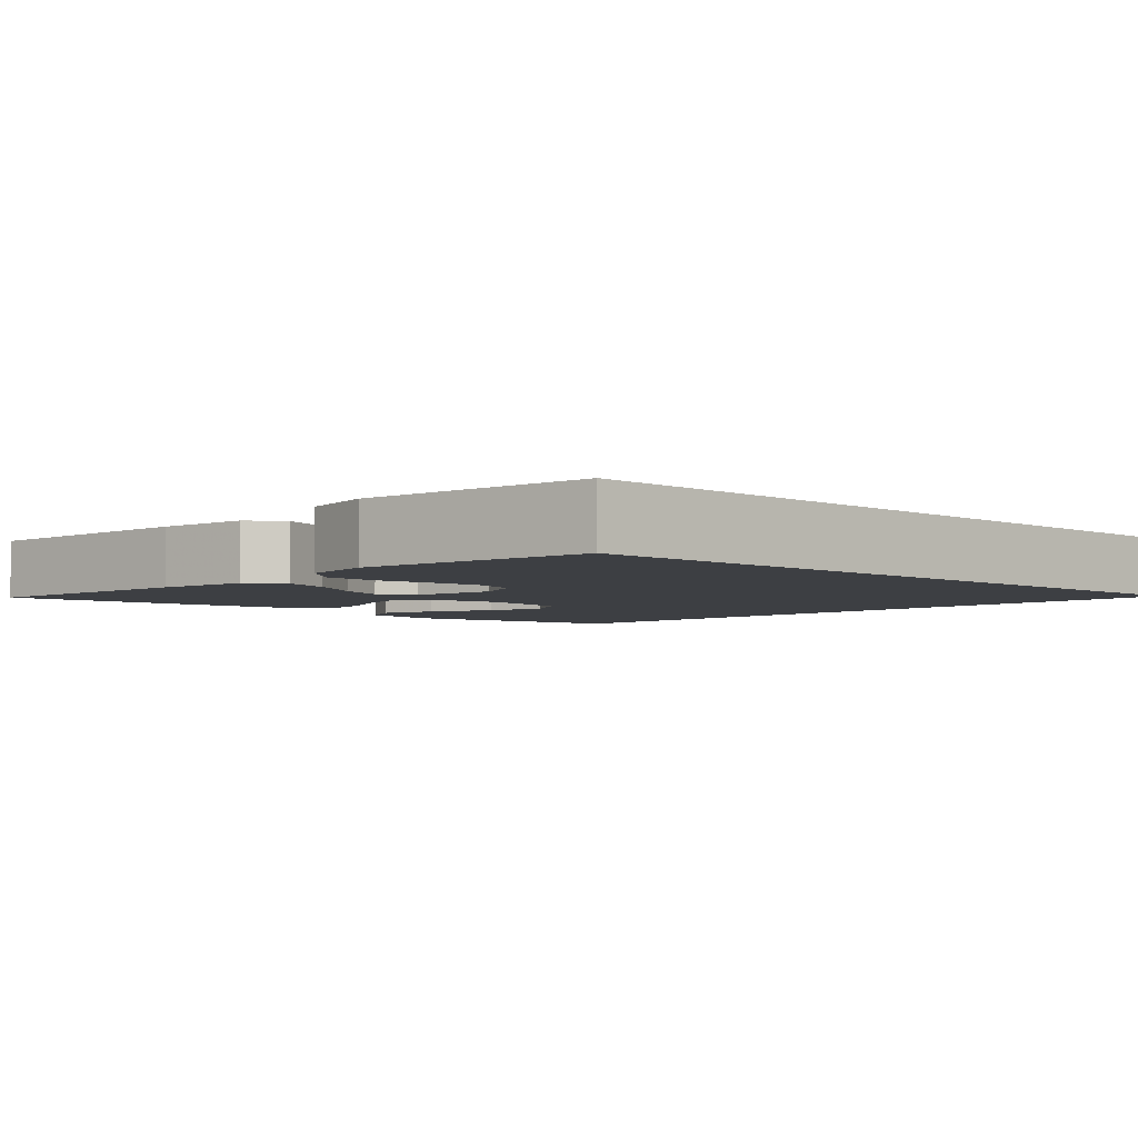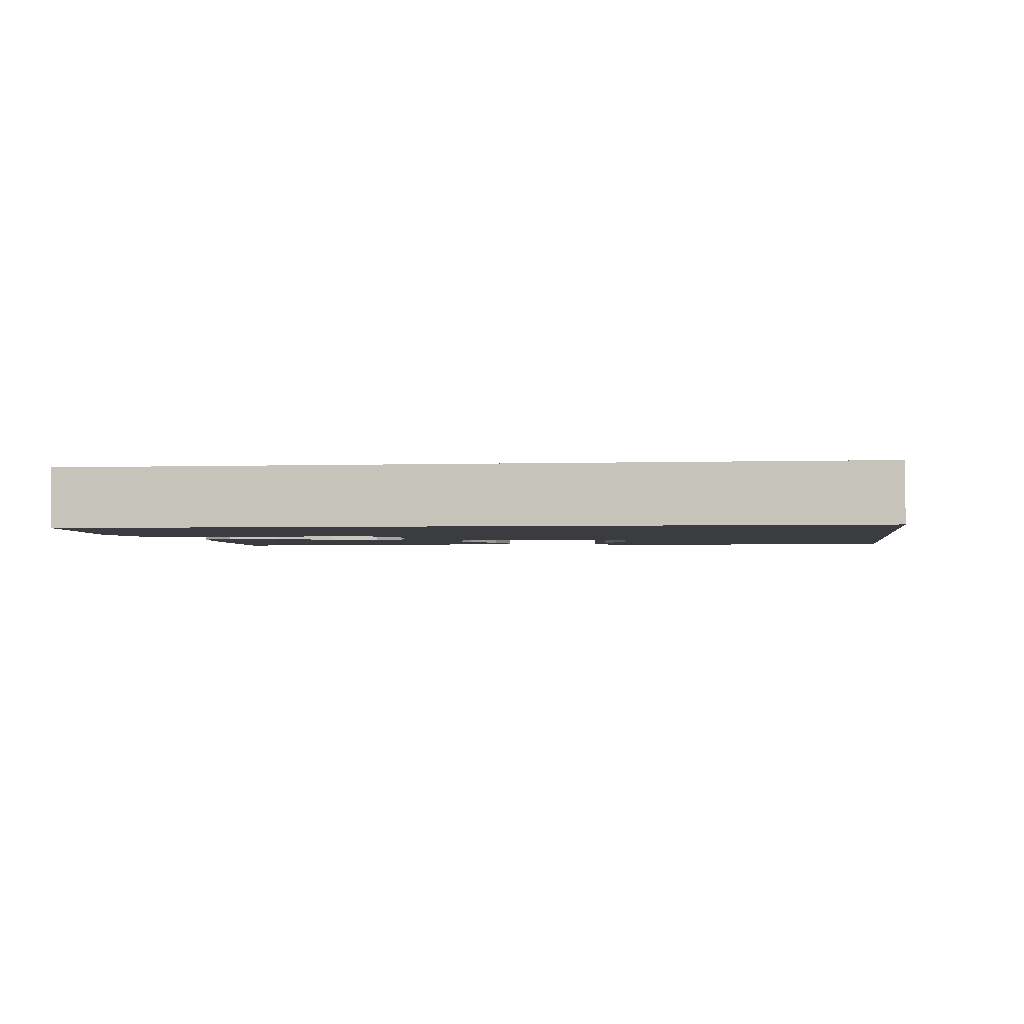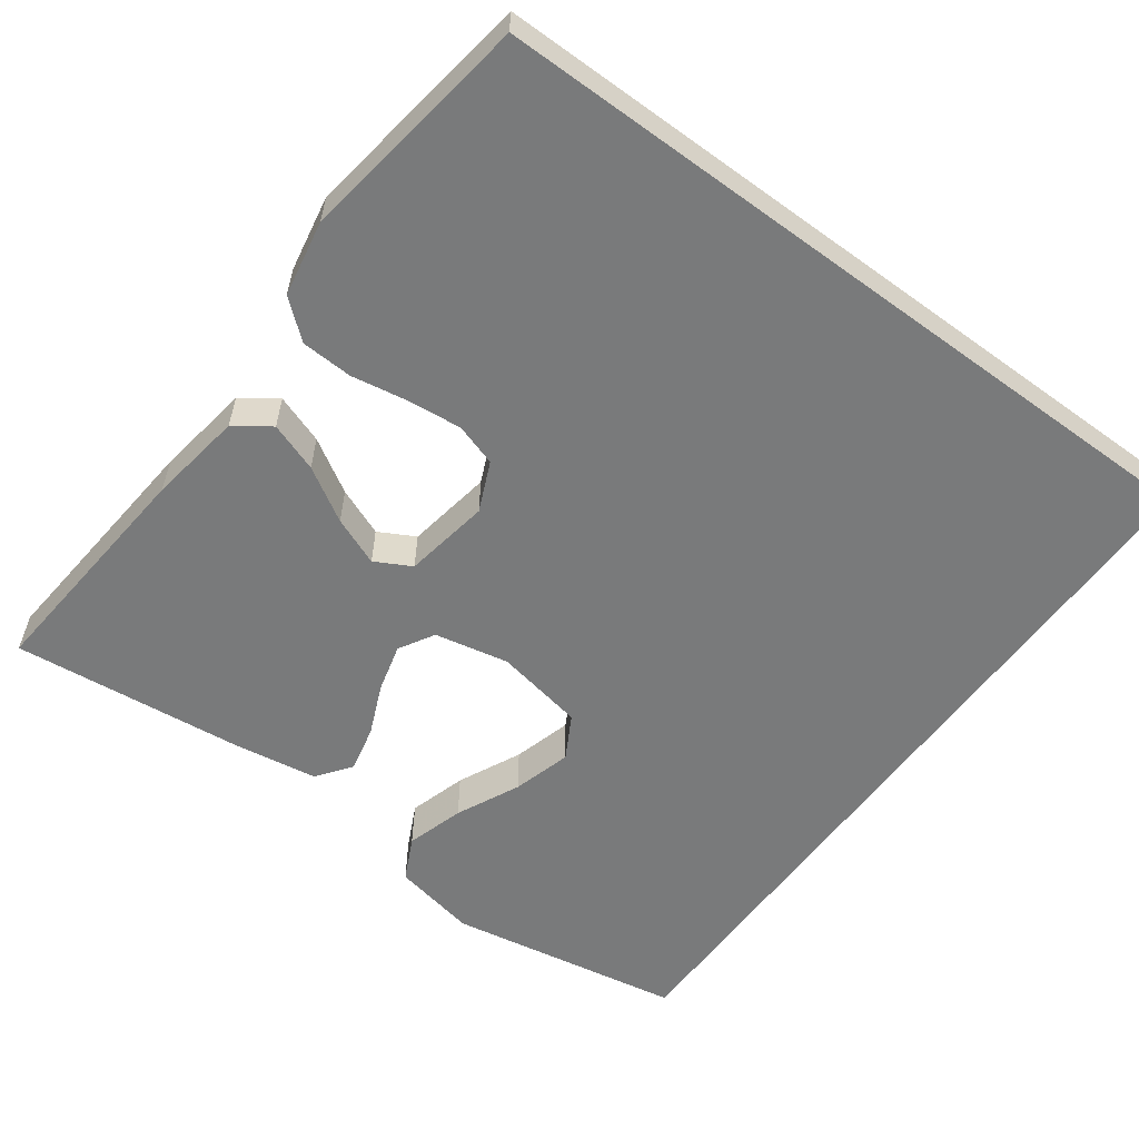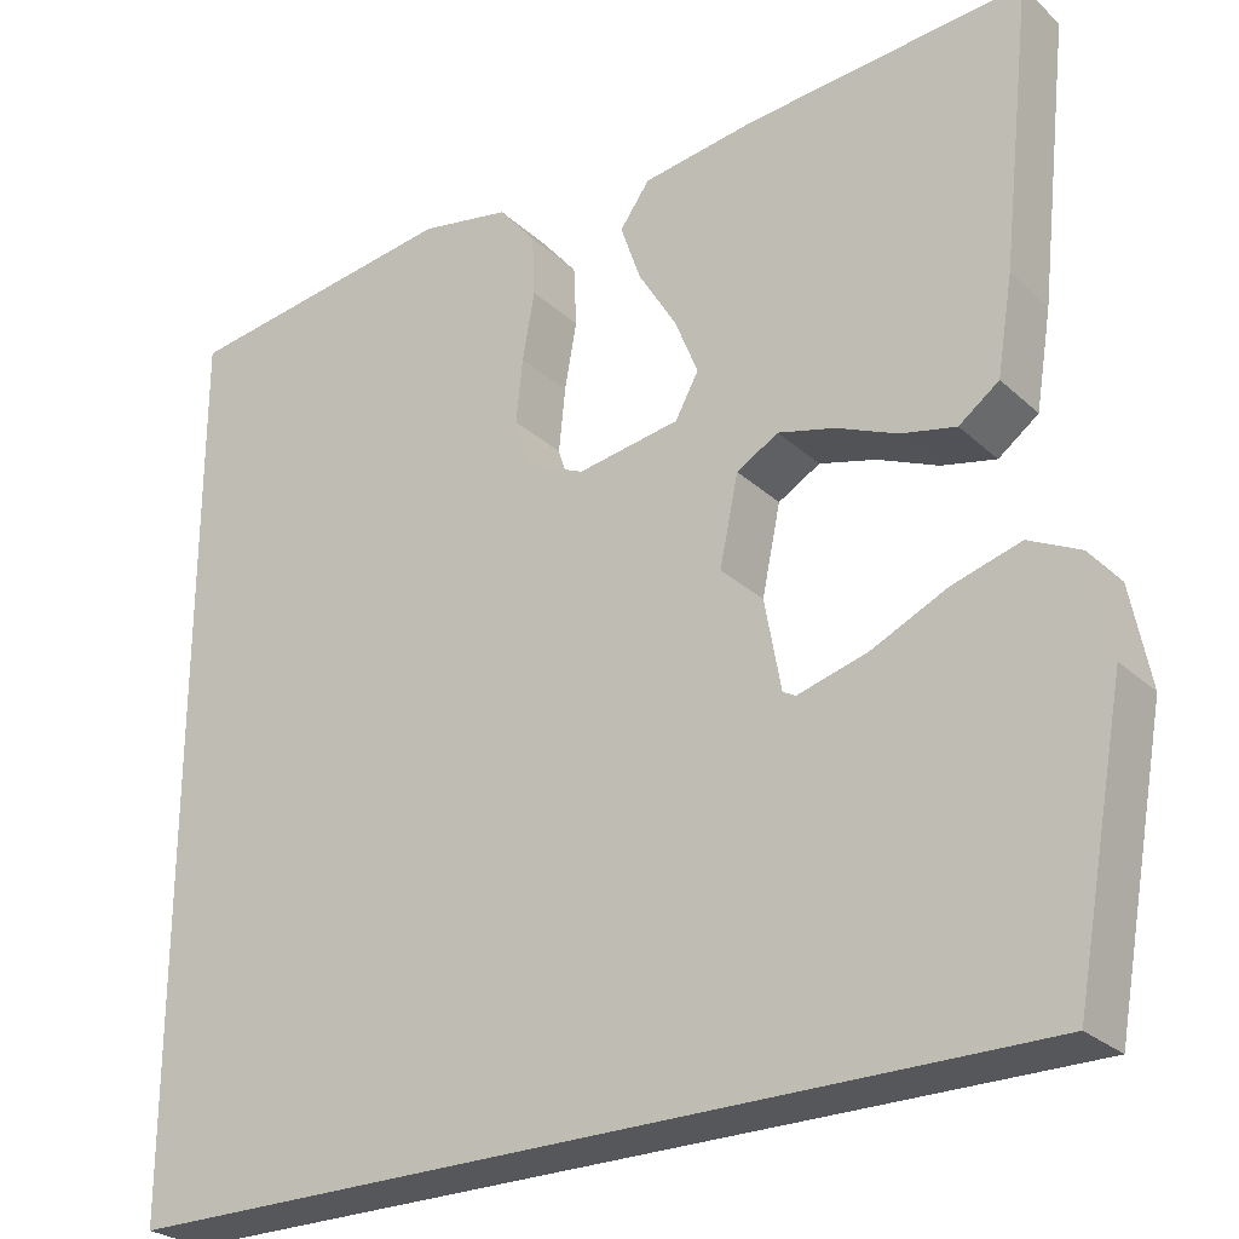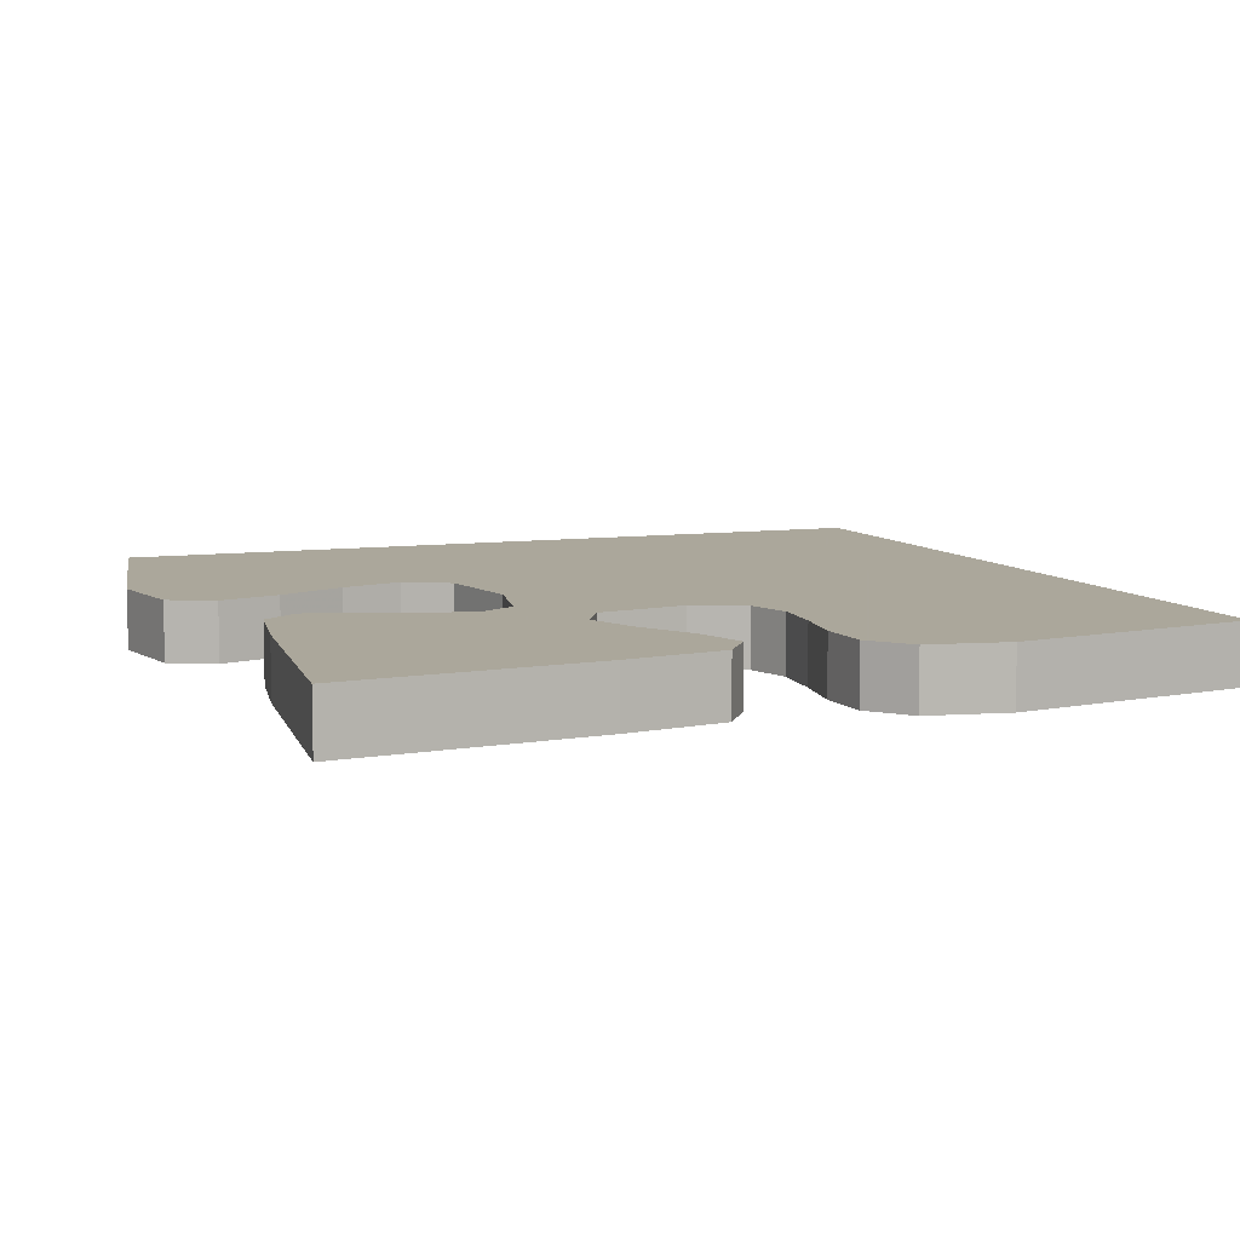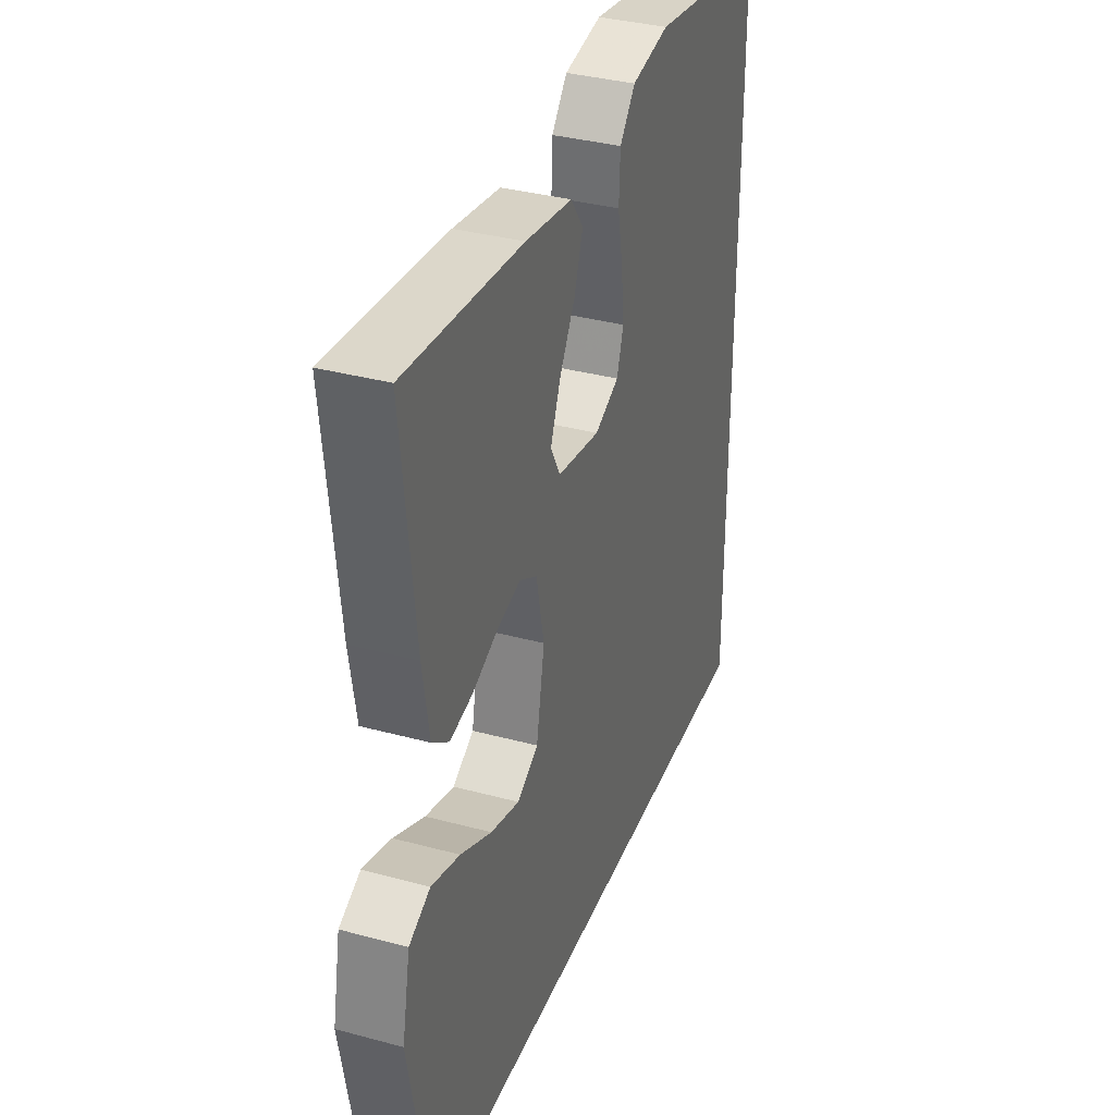
<metadata>
{"format":"obj","ext":"obj","renderer":"f3d","projection":"perspective","resolution":1024,"background":"white","views":[{"elev":-4.1,"azim":46.2,"up":"+Y"},{"elev":-2.1,"azim":98.1,"up":"+Y"},{"elev":-58.0,"azim":53.6,"up":"+Y"},{"elev":-26.7,"azim":-144.2,"up":"+Z"},{"elev":8.2,"azim":-21.1,"up":"+Y"},{"elev":35.1,"azim":-70.2,"up":"+Z"}]}
</metadata>
<code>
v -0.484 0.07 -0.5
v -0.539 0.07 -0.2
v -0.518 0.07 -0.092
v -0.463 0.07 -0.065
v -0.389 0.07 -0.087
v -0.308 0.07 -0.125
v -0.233 0.07 -0.146
v -0.178 0.07 -0.115
v -0.157 0.07 0
v -0.177 0.07 0.095
v -0.222 0.07 0.121
v -0.283 0.07 0.105
v -0.348 0.07 0.077
v -0.407 0.07 0.064
v -0.45 0.07 0.096
v -0.467 0.07 0.2
v -0.5 0.07 0.5
v -0.2 0.07 0.474
v -0.079 0.07 0.456
v -0.047 0.07 0.411
v -0.069 0.07 0.348
v -0.11 0.07 0.28
v -0.135 0.07 0.218
v -0.11 0.07 0.172
v 0 0.07 0.154
v 0.063 0.07 0.182
v 0.08 0.07 0.236
v 0.073 0.07 0.305
v 0.06 0.07 0.378
v 0.063 0.07 0.444
v 0.103 0.07 0.492
v 0.2 0.07 0.51
v 0.5 0.07 0.467
v 0.5 0.07 -0.5
v -0.484 0 -0.5
v -0.539 0 -0.2
v -0.518 0 -0.092
v -0.463 0 -0.065
v -0.389 0 -0.087
v -0.308 0 -0.125
v -0.233 0 -0.146
v -0.178 0 -0.115
v -0.157 0 0
v -0.177 0 0.095
v -0.222 0 0.121
v -0.283 0 0.105
v -0.348 0 0.077
v -0.407 0 0.064
v -0.45 0 0.096
v -0.467 0 0.2
v -0.5 0 0.5
v -0.2 0 0.474
v -0.079 0 0.456
v -0.047 0 0.411
v -0.069 0 0.348
v -0.11 0 0.28
v -0.135 0 0.218
v -0.11 0 0.172
v 0 0 0.154
v 0.063 0 0.182
v 0.08 0 0.236
v 0.073 0 0.305
v 0.06 0 0.378
v 0.063 0 0.444
v 0.103 0 0.492
v 0.2 0 0.51
v 0.5 0 0.467
v 0.5 0 -0.5
f 32 33 34
f 31 32 34
f 30 31 34
f 29 30 34
f 28 29 34
f 27 28 34
f 26 27 34
f 25 26 34
f 24 25 34
f 20 21 22
f 19 20 22
f 18 19 22
f 17 18 22
f 16 17 22
f 15 16 22
f 14 15 22
f 13 14 22
f 12 13 22
f 11 12 22 23
f 10 11 23 24
f 4 5 6
f 3 4 6
f 2 3 6
f 1 2 6
f 1 6 7
f 34 1 7 8
f 9 10 24 34
f 8 9 34
f 68 67 66
f 68 66 65
f 68 65 64
f 68 64 63
f 68 63 62
f 68 62 61
f 68 61 60
f 68 60 59
f 68 59 58
f 56 55 54
f 56 54 53
f 56 53 52
f 56 52 51
f 56 51 50
f 56 50 49
f 56 49 48
f 56 48 47
f 56 47 46
f 57 56 46 45
f 58 57 45 44
f 40 39 38
f 40 38 37
f 40 37 36
f 40 36 35
f 41 40 35
f 42 41 35 68
f 68 58 44 43
f 68 43 42
f 1 35 36 2
f 2 36 37 3
f 3 37 38 4
f 4 38 39 5
f 5 39 40 6
f 6 40 41 7
f 7 41 42 8
f 8 42 43 9
f 9 43 44 10
f 10 44 45 11
f 11 45 46 12
f 12 46 47 13
f 13 47 48 14
f 14 48 49 15
f 15 49 50 16
f 16 50 51 17
f 17 51 52 18
f 18 52 53 19
f 19 53 54 20
f 20 54 55 21
f 21 55 56 22
f 22 56 57 23
f 23 57 58 24
f 24 58 59 25
f 25 59 60 26
f 26 60 61 27
f 27 61 62 28
f 28 62 63 29
f 29 63 64 30
f 30 64 65 31
f 31 65 66 32
f 32 66 67 33
f 33 67 68 34
f 34 68 35 1

</code>
